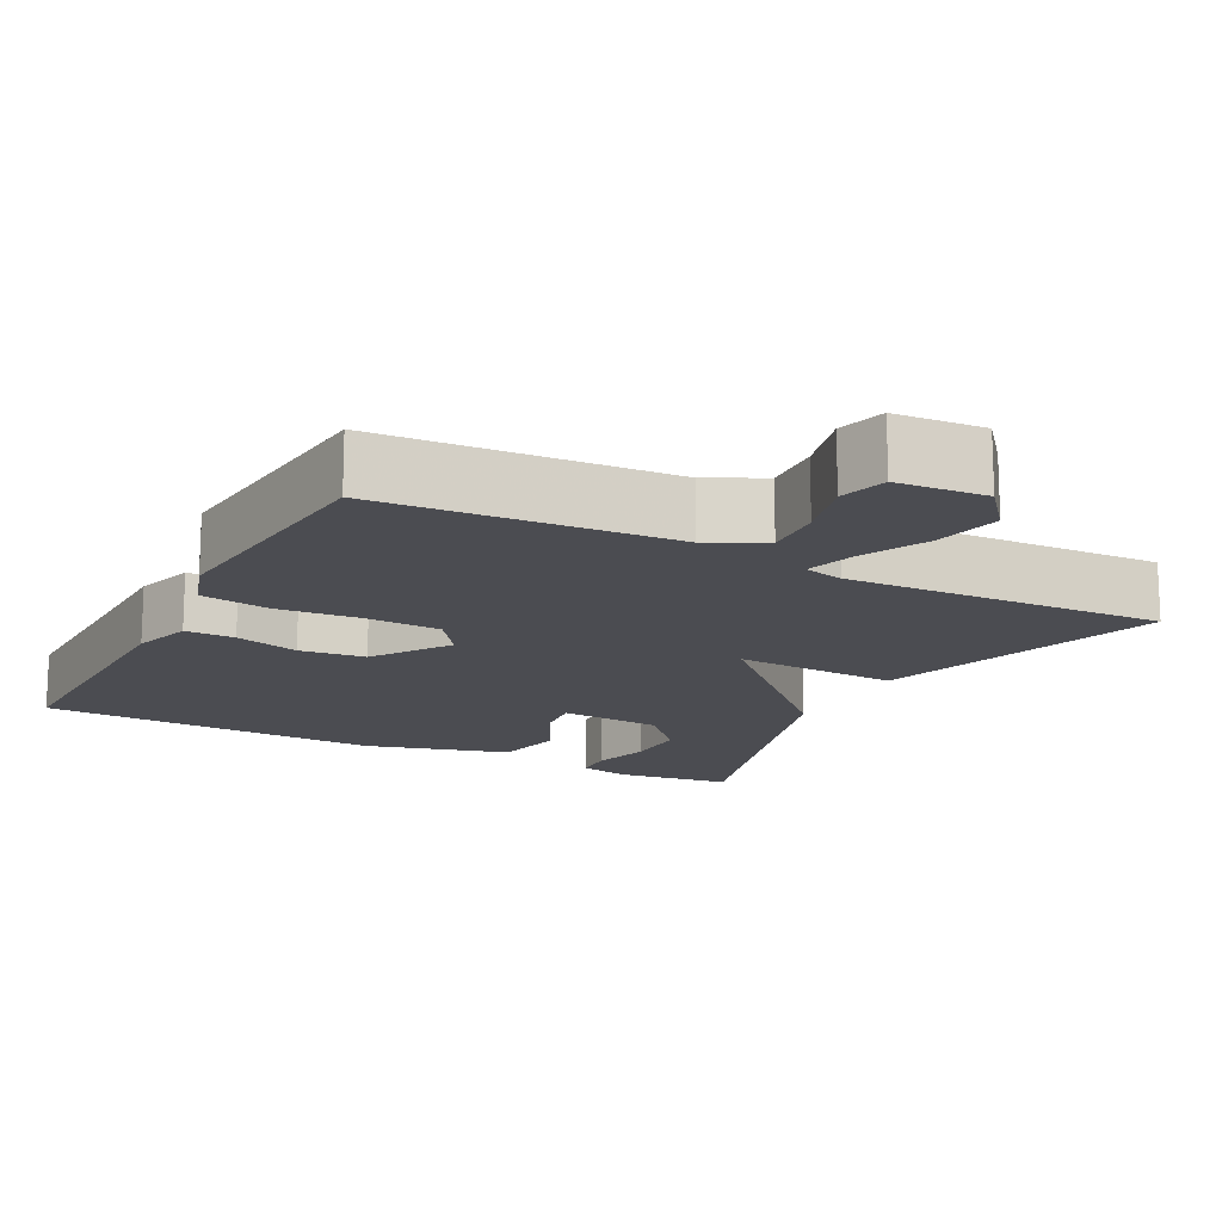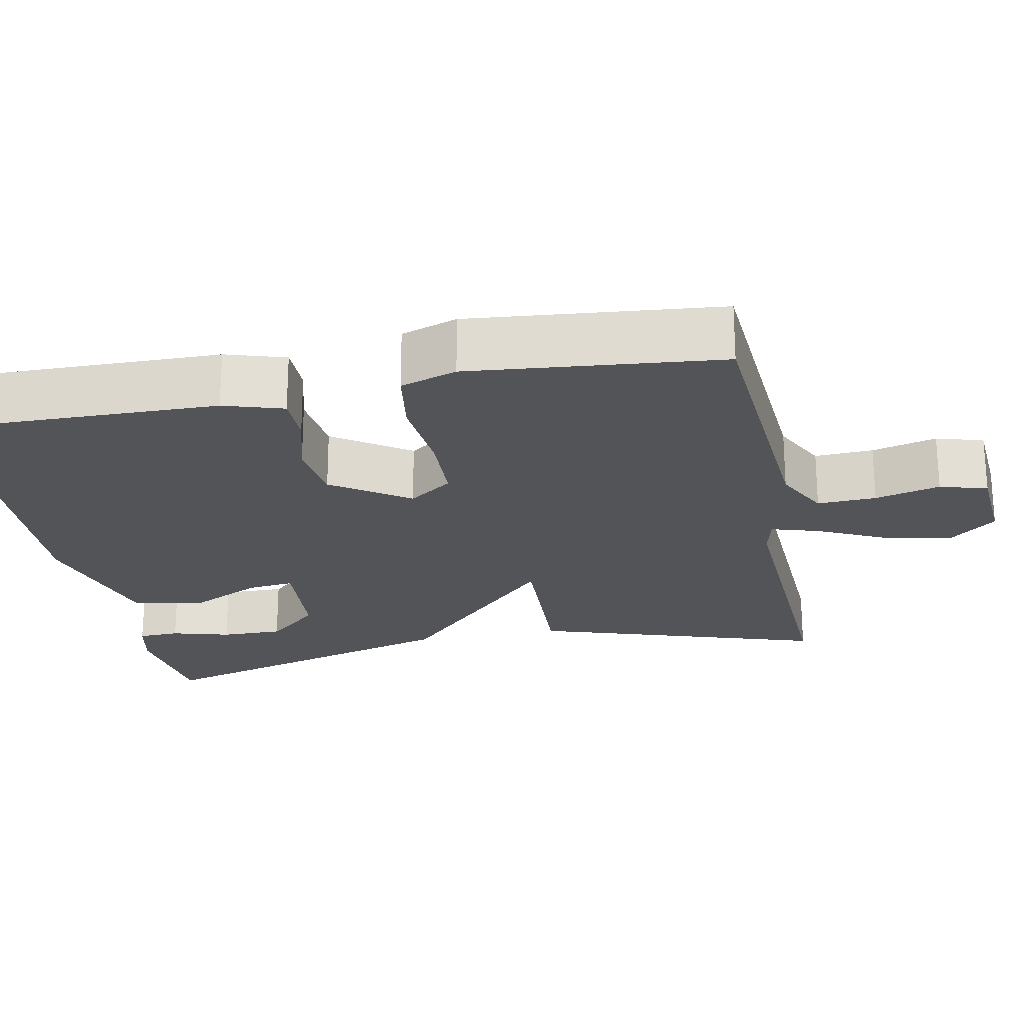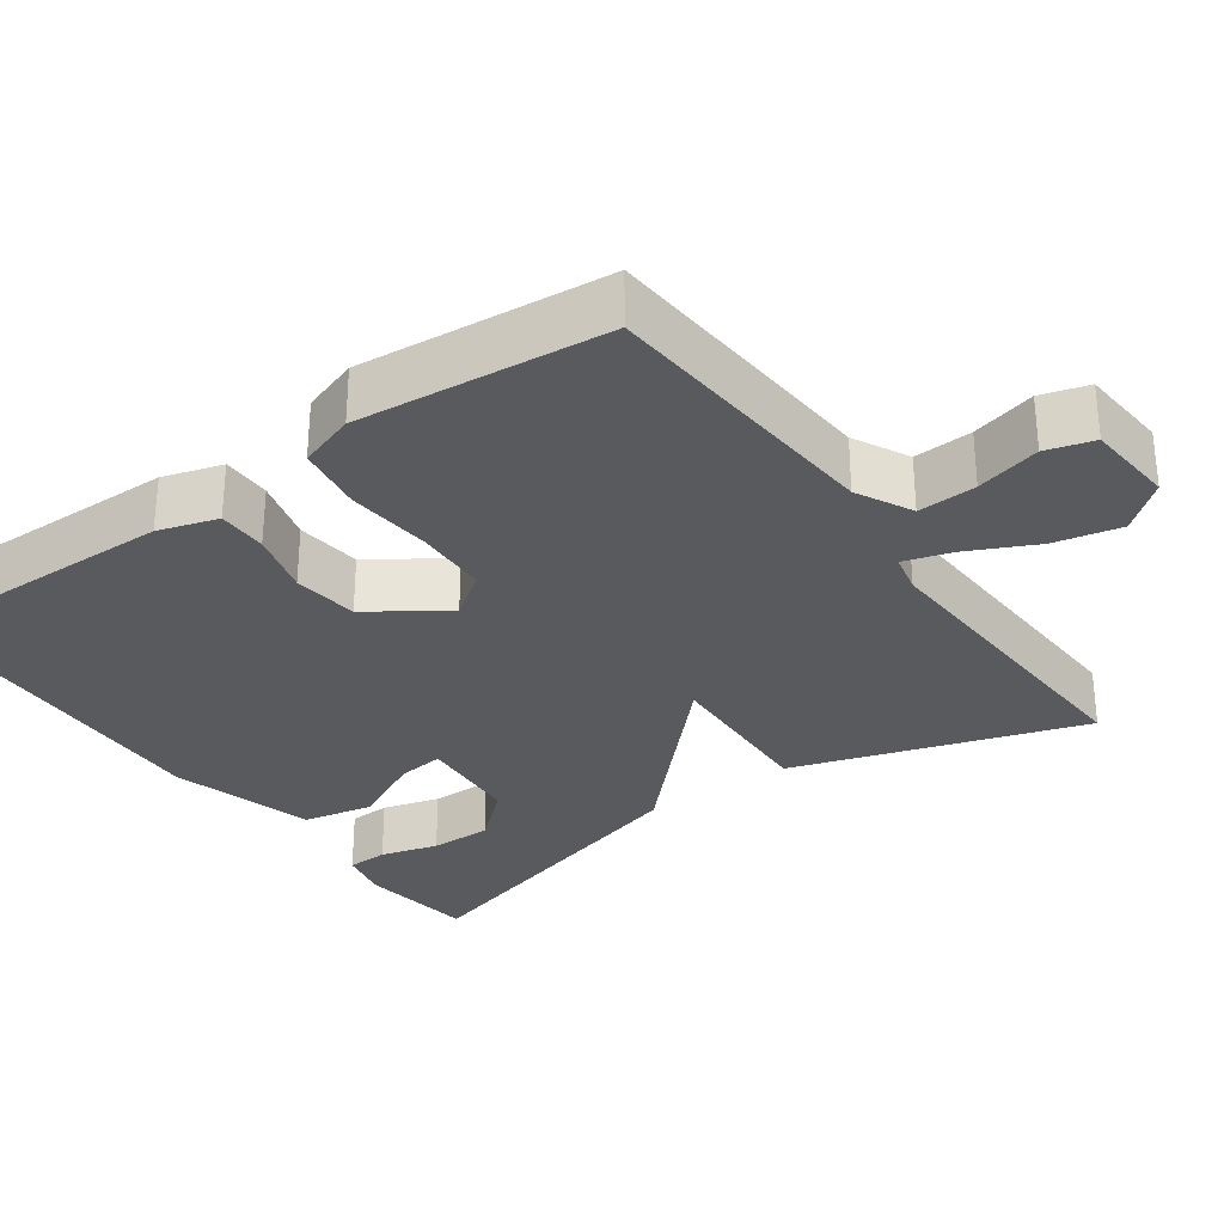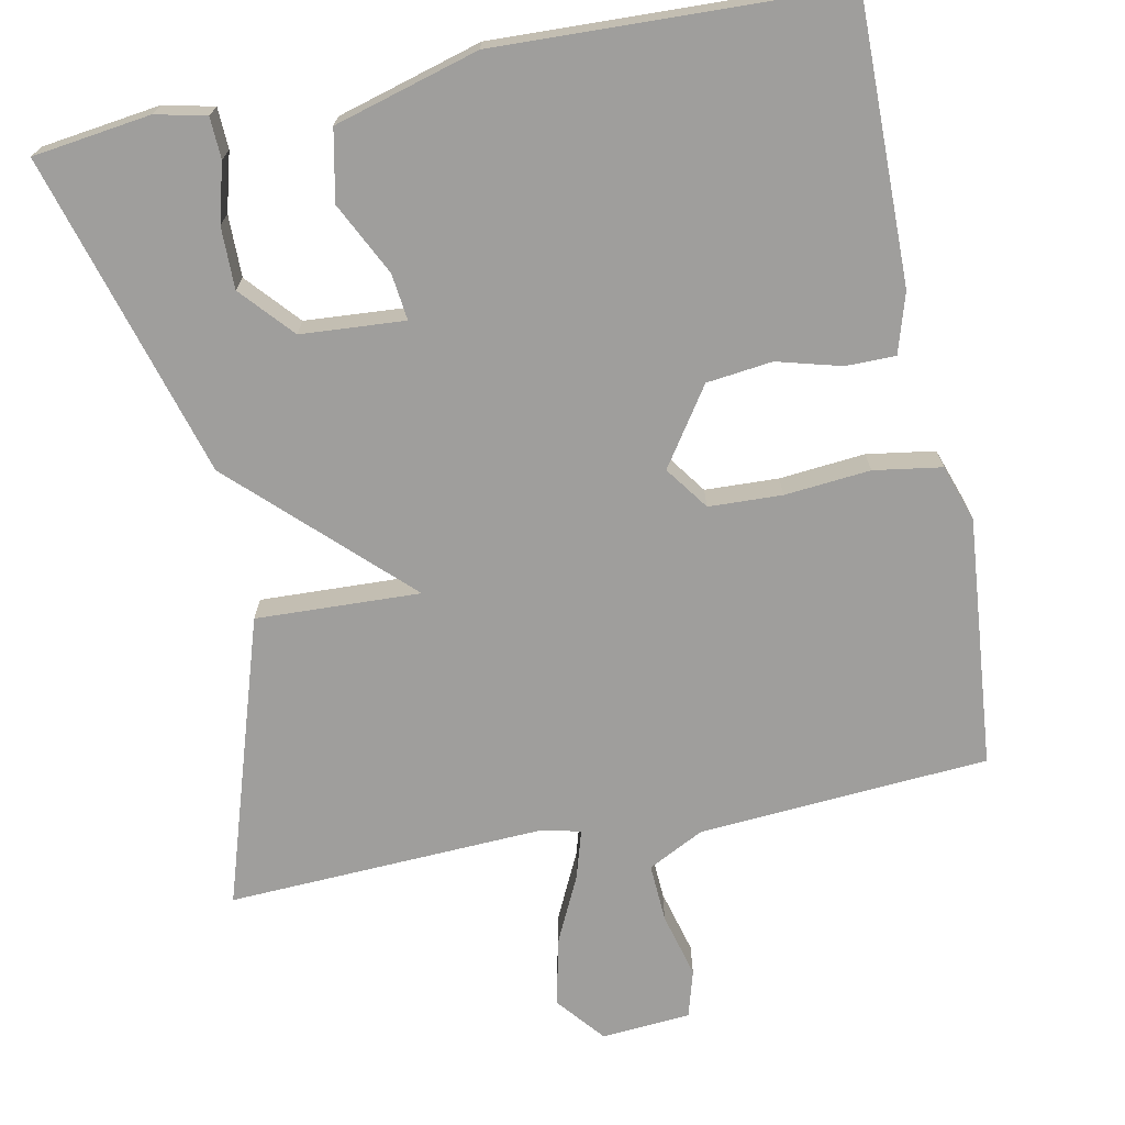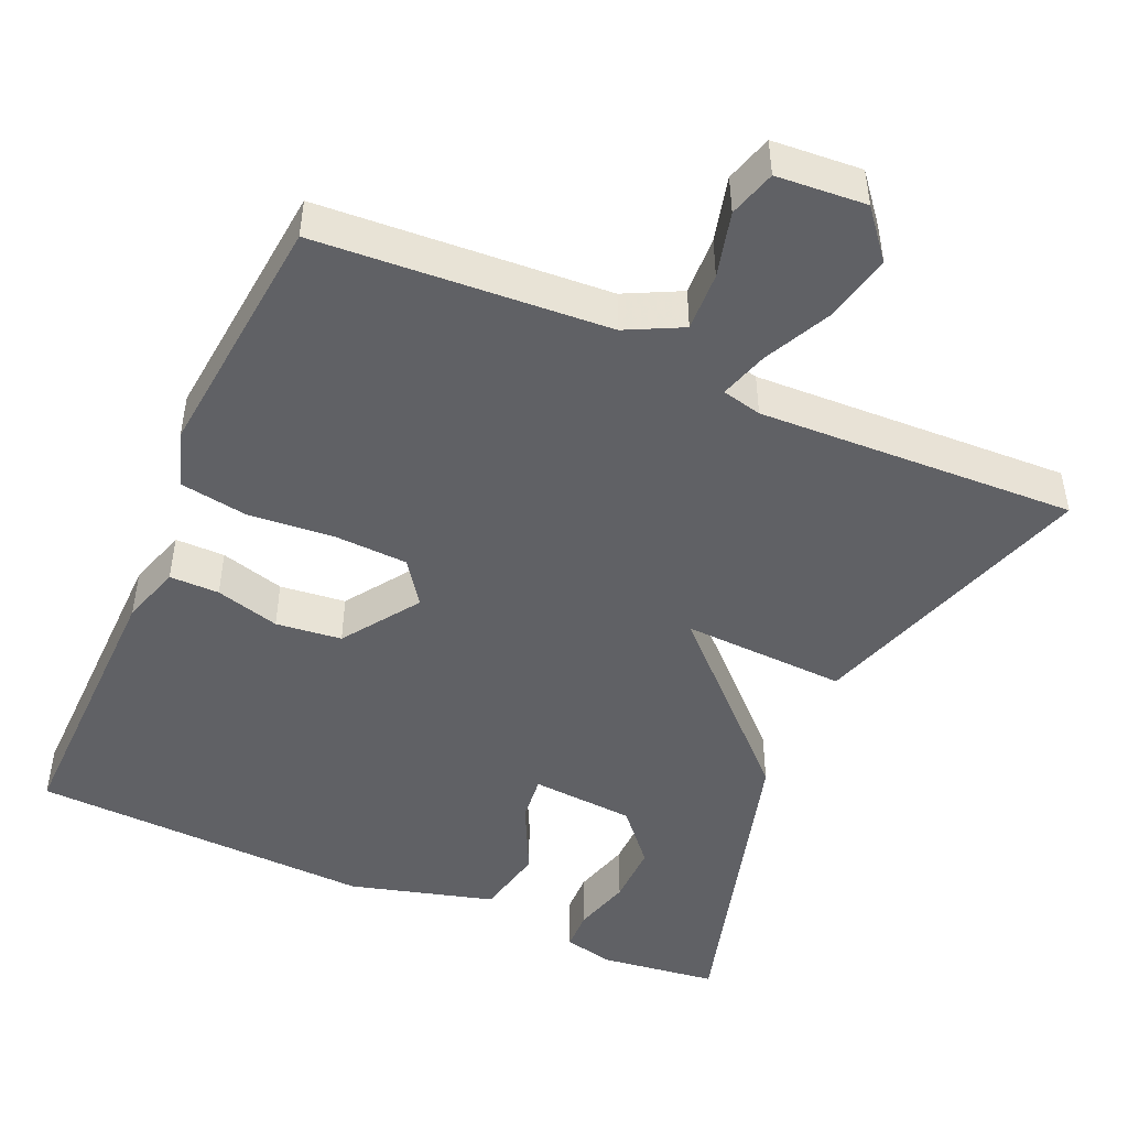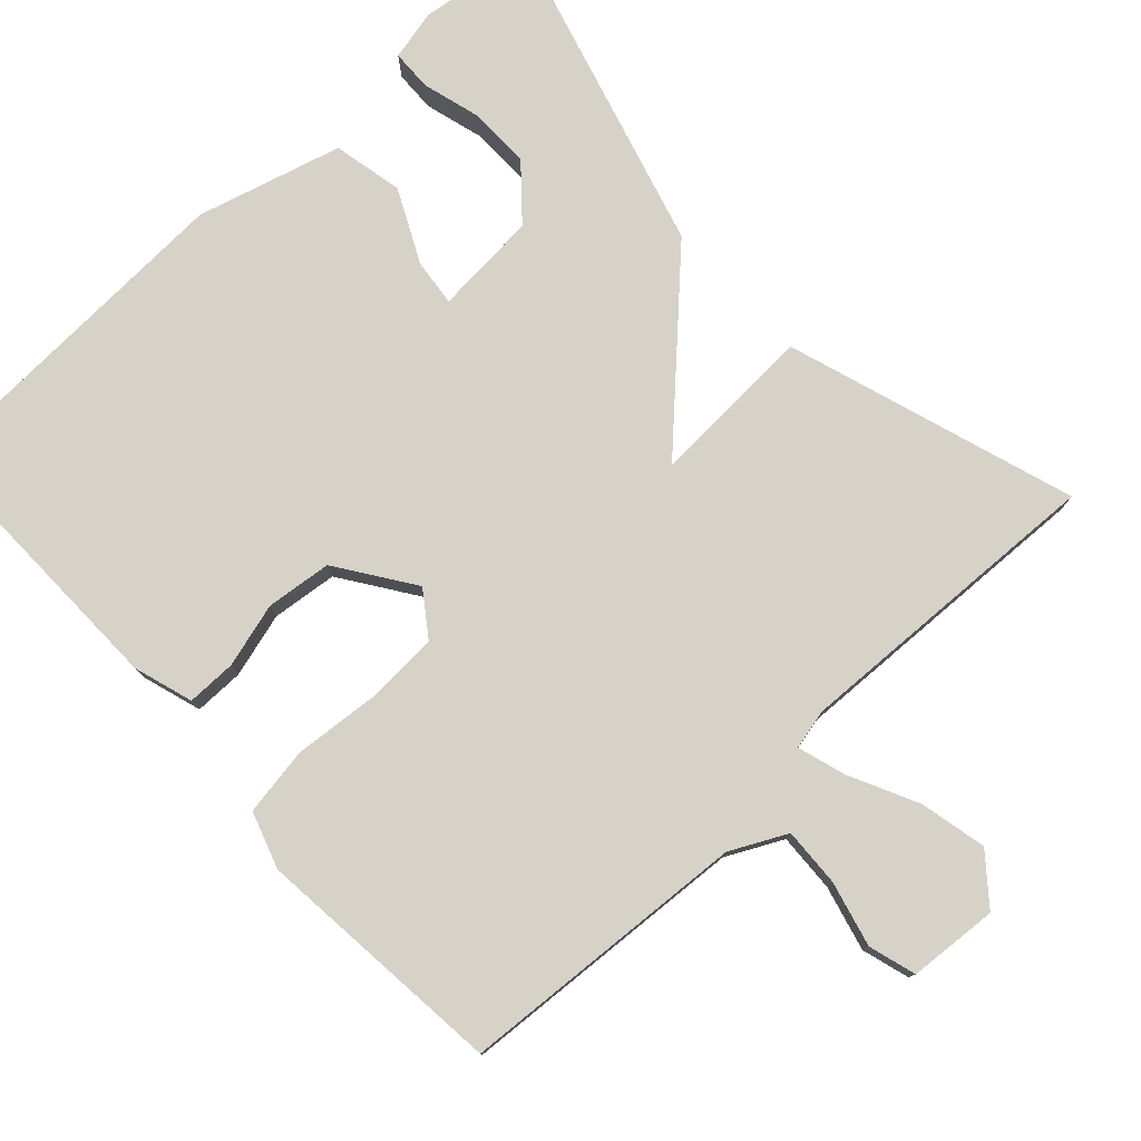
<metadata>
{"format":"obj","ext":"obj","renderer":"f3d","projection":"perspective","resolution":1024,"background":"white","views":[{"elev":-15.4,"azim":152.4,"up":"+Y"},{"elev":-22.8,"azim":101.1,"up":"+Y"},{"elev":-30.5,"azim":125.6,"up":"+Y"},{"elev":-70.9,"azim":11.5,"up":"+Y"},{"elev":-47.5,"azim":156.0,"up":"+Y"},{"elev":78.2,"azim":137.0,"up":"+Y"}]}
</metadata>
<code>
v 0.5 0.07 0.5
v 0.495 0.07 0.132
v 0.471 0.07 0.054
v 0.406 0.07 0.054
v 0.322 0.07 0.077
v 0.236 0.07 0.067
v 0.168 0.07 -0.033
v 0.209 0.07 -0.09
v 0.305 0.07 -0.094
v 0.417 0.07 -0.084
v 0.506 0.07 -0.098
v 0.531 0.07 -0.172
v 0.5 0.07 -0.5
v 0.12 0.07 -0.526
v 0.047 0.07 -0.563
v 0.051 0.07 -0.64
v 0.073 0.07 -0.725
v 0.055 0.07 -0.787
v -0.062 0.07 -0.796
v -0.113 0.07 -0.734
v -0.094 0.07 -0.646
v -0.051 0.07 -0.557
v -0.032 0.07 -0.494
v -0.084 0.07 -0.482
v -0.5 0.07 -0.5
v -0.379 0.07 -0.122
v -0.164 0.07 -0.131
v -0.379 0.07 0.078
v -0.5 0.07 0.5
v -0.346 0.07 0.52
v -0.28 0.07 0.505
v -0.278 0.07 0.451
v -0.299 0.07 0.375
v -0.3 0.07 0.294
v -0.24 0.07 0.226
v -0.104 0.07 0.216
v -0.111 0.07 0.277
v -0.158 0.07 0.372
v -0.139 0.07 0.464
v 0.05 0.07 0.517
v 0.5 0 0.5
v 0.495 0 0.132
v 0.471 0 0.054
v 0.406 0 0.054
v 0.322 0 0.077
v 0.236 0 0.067
v 0.168 0 -0.033
v 0.209 0 -0.09
v 0.305 0 -0.094
v 0.417 0 -0.084
v 0.506 0 -0.098
v 0.531 0 -0.172
v 0.5 0 -0.5
v 0.12 0 -0.526
v 0.047 0 -0.563
v 0.051 0 -0.64
v 0.073 0 -0.725
v 0.055 0 -0.787
v -0.062 0 -0.796
v -0.113 0 -0.734
v -0.094 0 -0.646
v -0.051 0 -0.557
v -0.032 0 -0.494
v -0.084 0 -0.482
v -0.5 0 -0.5
v -0.379 0 -0.122
v -0.164 0 -0.131
v -0.379 0 0.078
v -0.5 0 0.5
v -0.346 0 0.52
v -0.28 0 0.505
v -0.278 0 0.451
v -0.299 0 0.375
v -0.3 0 0.294
v -0.24 0 0.226
v -0.104 0 0.216
v -0.111 0 0.277
v -0.158 0 0.372
v -0.139 0 0.464
v 0.05 0 0.517
f 3 4 5
f 2 3 5
f 1 2 5
f 40 1 5
f 39 40 5
f 38 39 5
f 37 38 5
f 36 37 5 6
f 35 36 6 7
f 31 32 33
f 30 31 33
f 29 30 33
f 29 33 34
f 29 34 35
f 28 29 35
f 27 28 35
f 24 25 26 27
f 35 7 8
f 27 35 8
f 24 27 8
f 23 24 8
f 20 21 22
f 19 20 22
f 18 19 22
f 17 18 22
f 16 17 22
f 15 16 22 23
f 12 13 14
f 11 12 14
f 10 11 14
f 9 10 14
f 14 15 23
f 9 14 23
f 8 9 23
f 45 44 43
f 45 43 42
f 45 42 41
f 45 41 80
f 45 80 79
f 45 79 78
f 45 78 77
f 46 45 77 76
f 47 46 76 75
f 73 72 71
f 73 71 70
f 73 70 69
f 74 73 69
f 75 74 69
f 75 69 68
f 75 68 67
f 67 66 65 64
f 48 47 75
f 48 75 67
f 48 67 64
f 48 64 63
f 62 61 60
f 62 60 59
f 62 59 58
f 62 58 57
f 62 57 56
f 63 62 56 55
f 54 53 52
f 54 52 51
f 54 51 50
f 54 50 49
f 63 55 54
f 63 54 49
f 63 49 48
f 1 41 42 2
f 2 42 43 3
f 3 43 44 4
f 4 44 45 5
f 5 45 46 6
f 6 46 47 7
f 7 47 48 8
f 8 48 49 9
f 9 49 50 10
f 10 50 51 11
f 11 51 52 12
f 12 52 53 13
f 13 53 54 14
f 14 54 55 15
f 15 55 56 16
f 16 56 57 17
f 17 57 58 18
f 18 58 59 19
f 19 59 60 20
f 20 60 61 21
f 21 61 62 22
f 22 62 63 23
f 23 63 64 24
f 24 64 65 25
f 25 65 66 26
f 26 66 67 27
f 27 67 68 28
f 28 68 69 29
f 29 69 70 30
f 30 70 71 31
f 31 71 72 32
f 32 72 73 33
f 33 73 74 34
f 34 74 75 35
f 35 75 76 36
f 36 76 77 37
f 37 77 78 38
f 38 78 79 39
f 39 79 80 40
f 40 80 41 1

</code>
